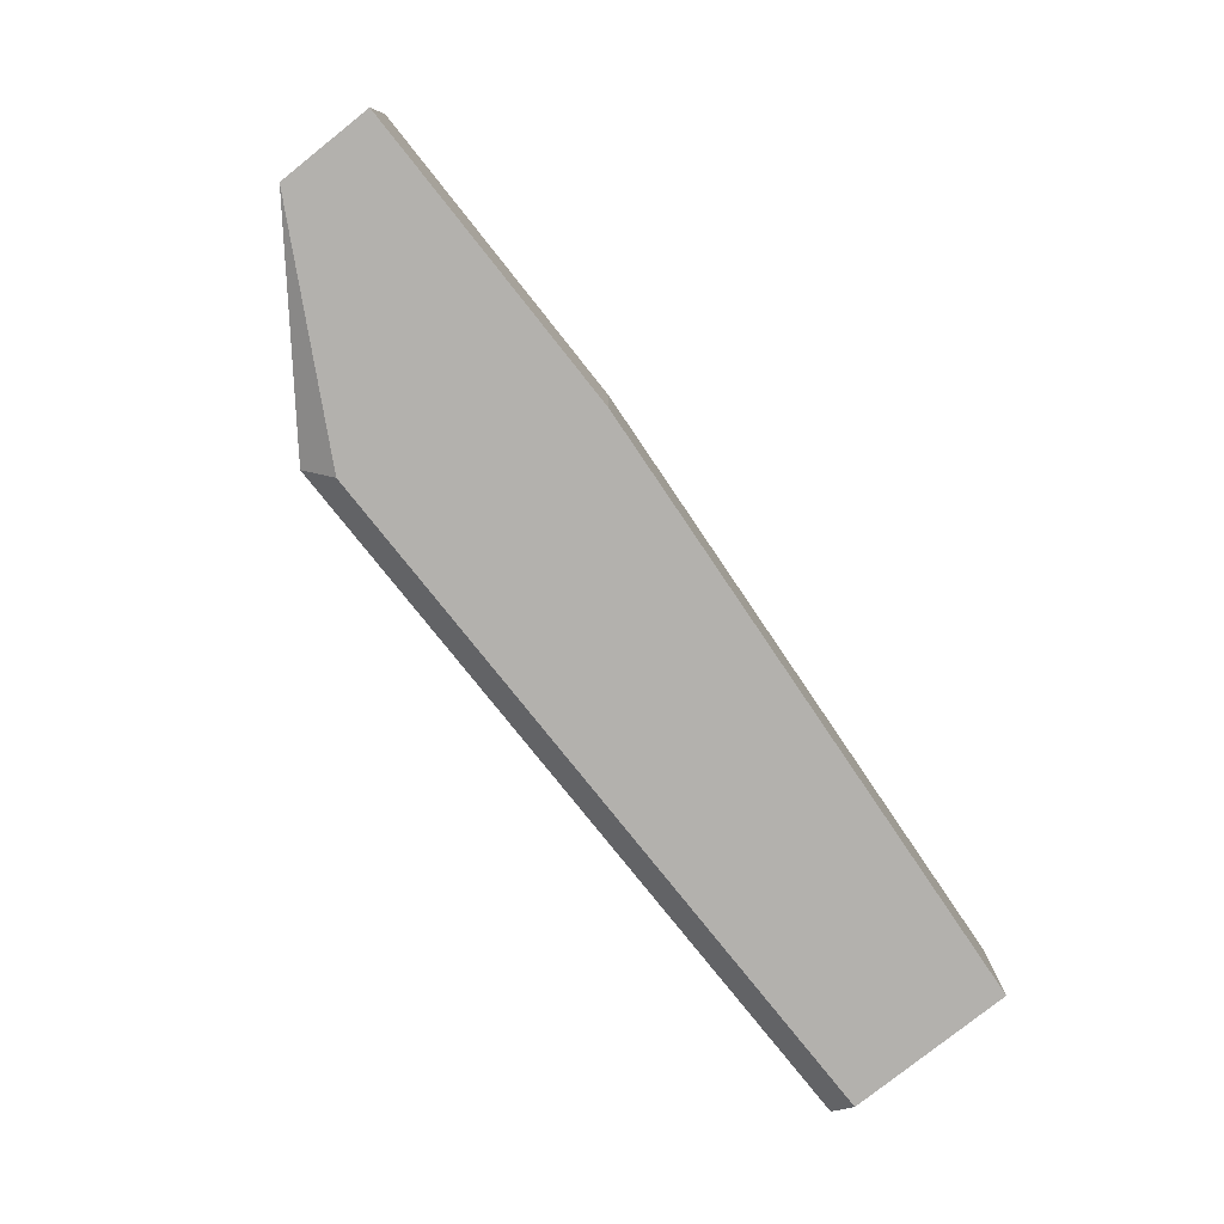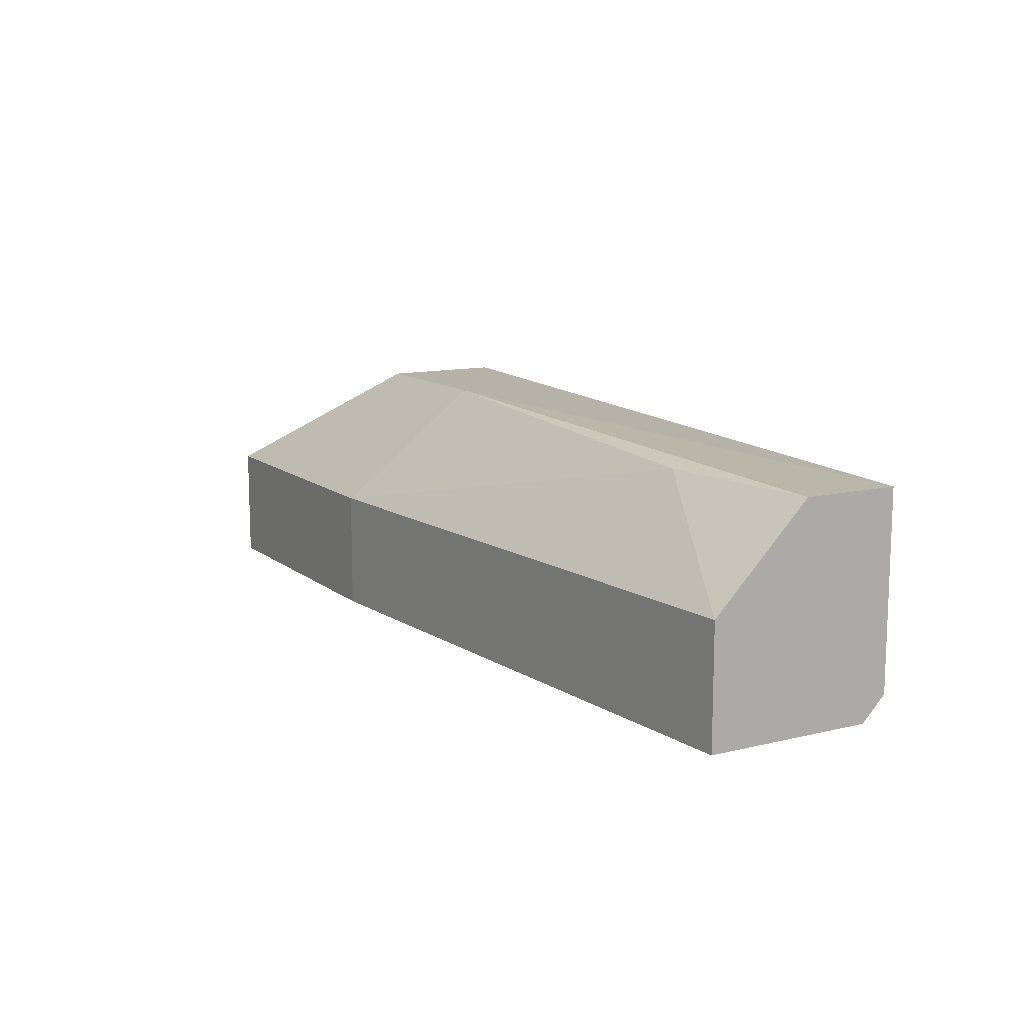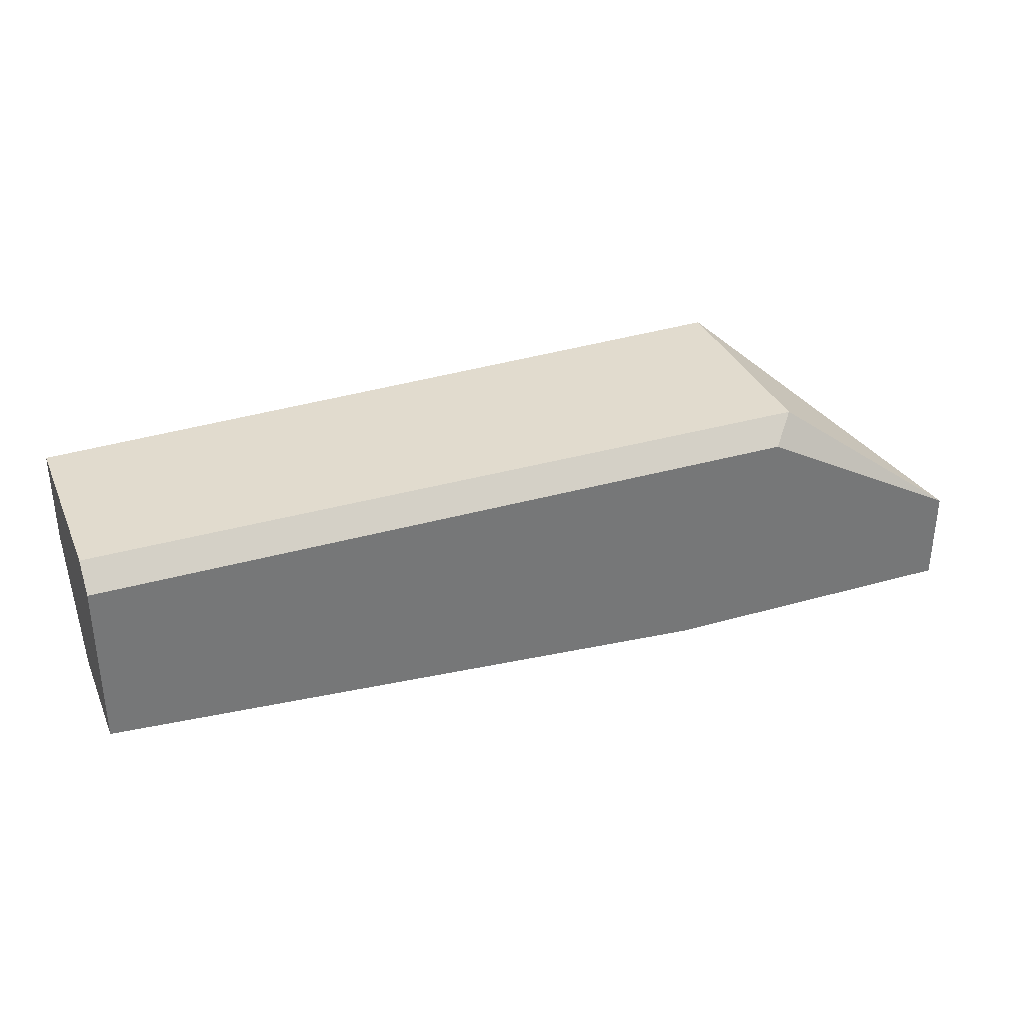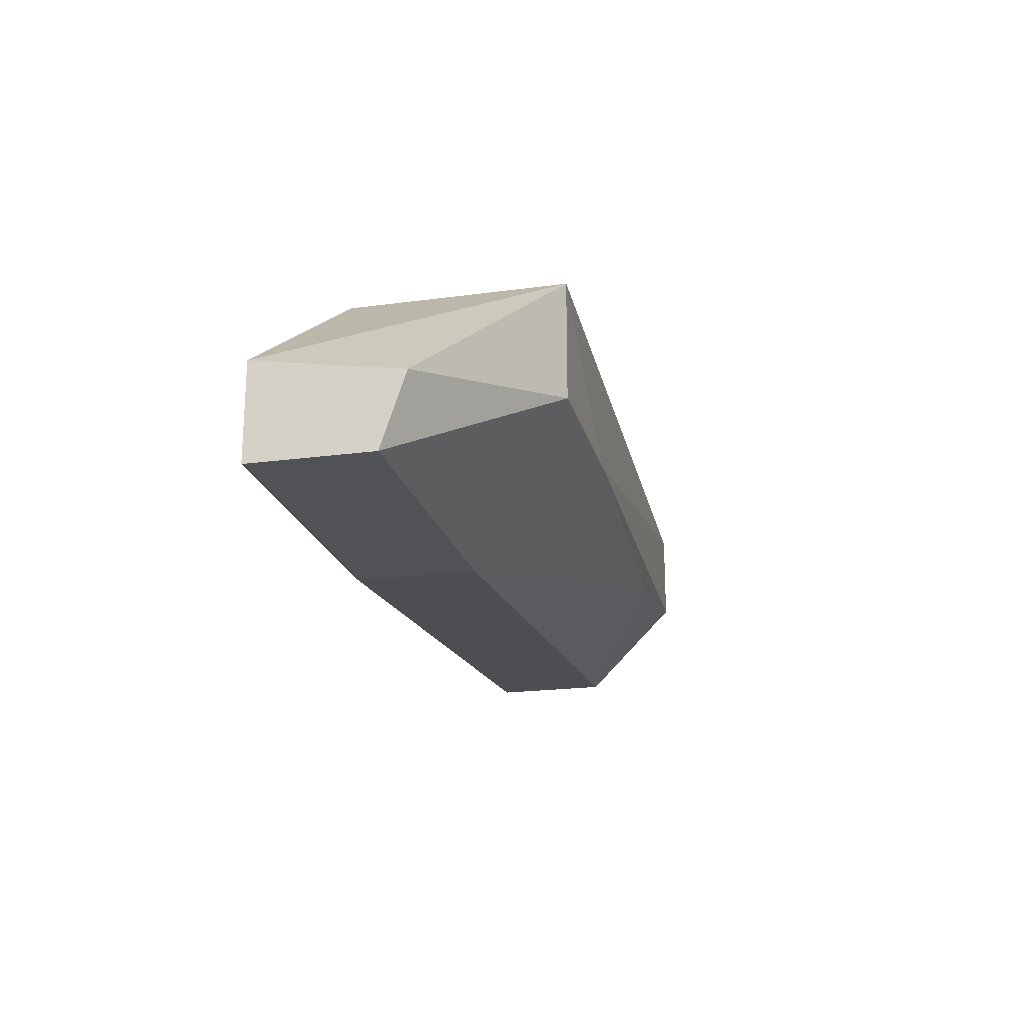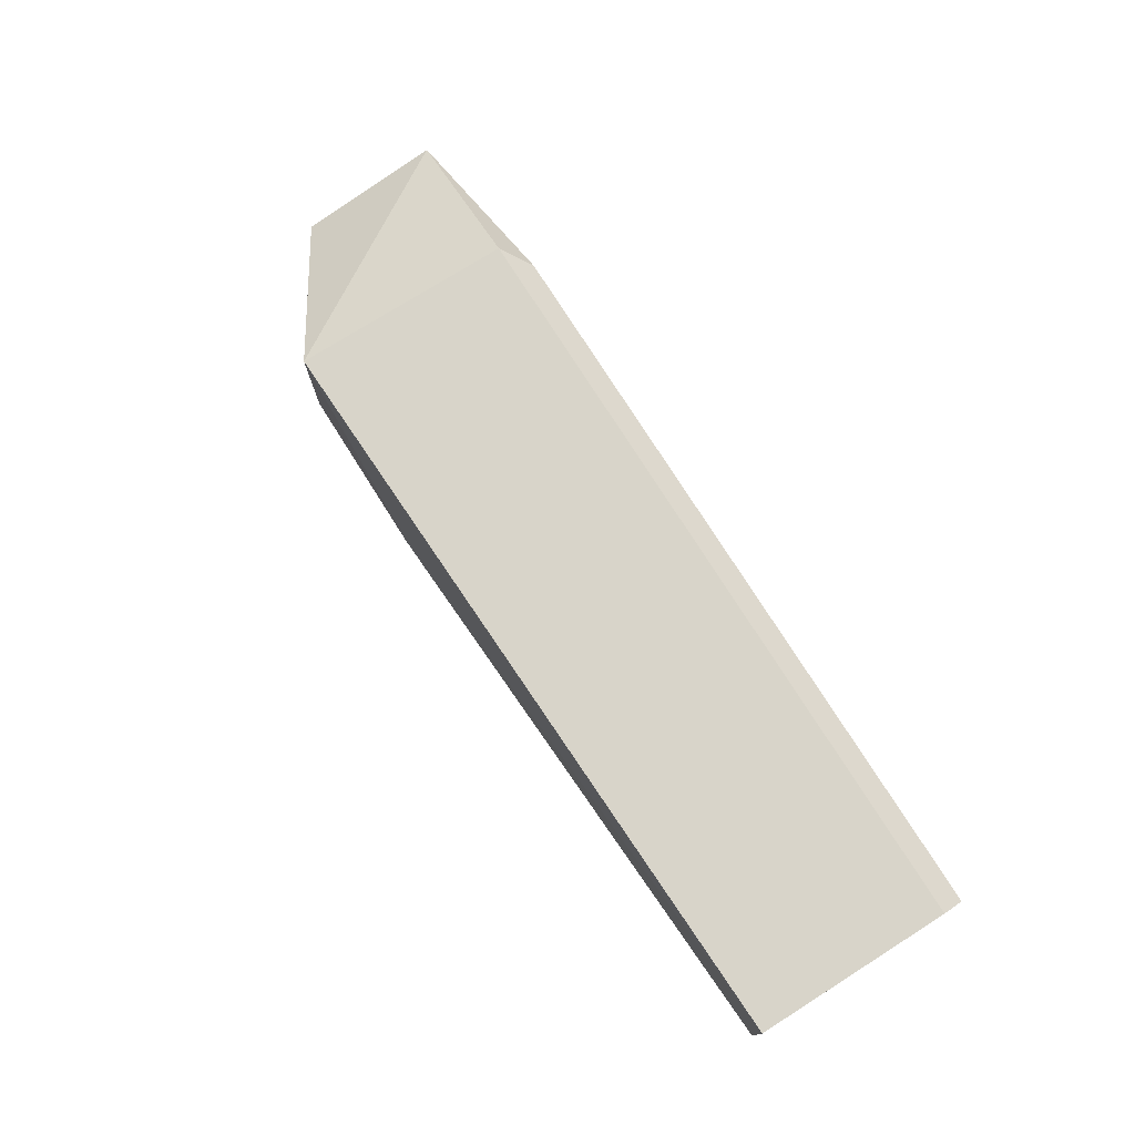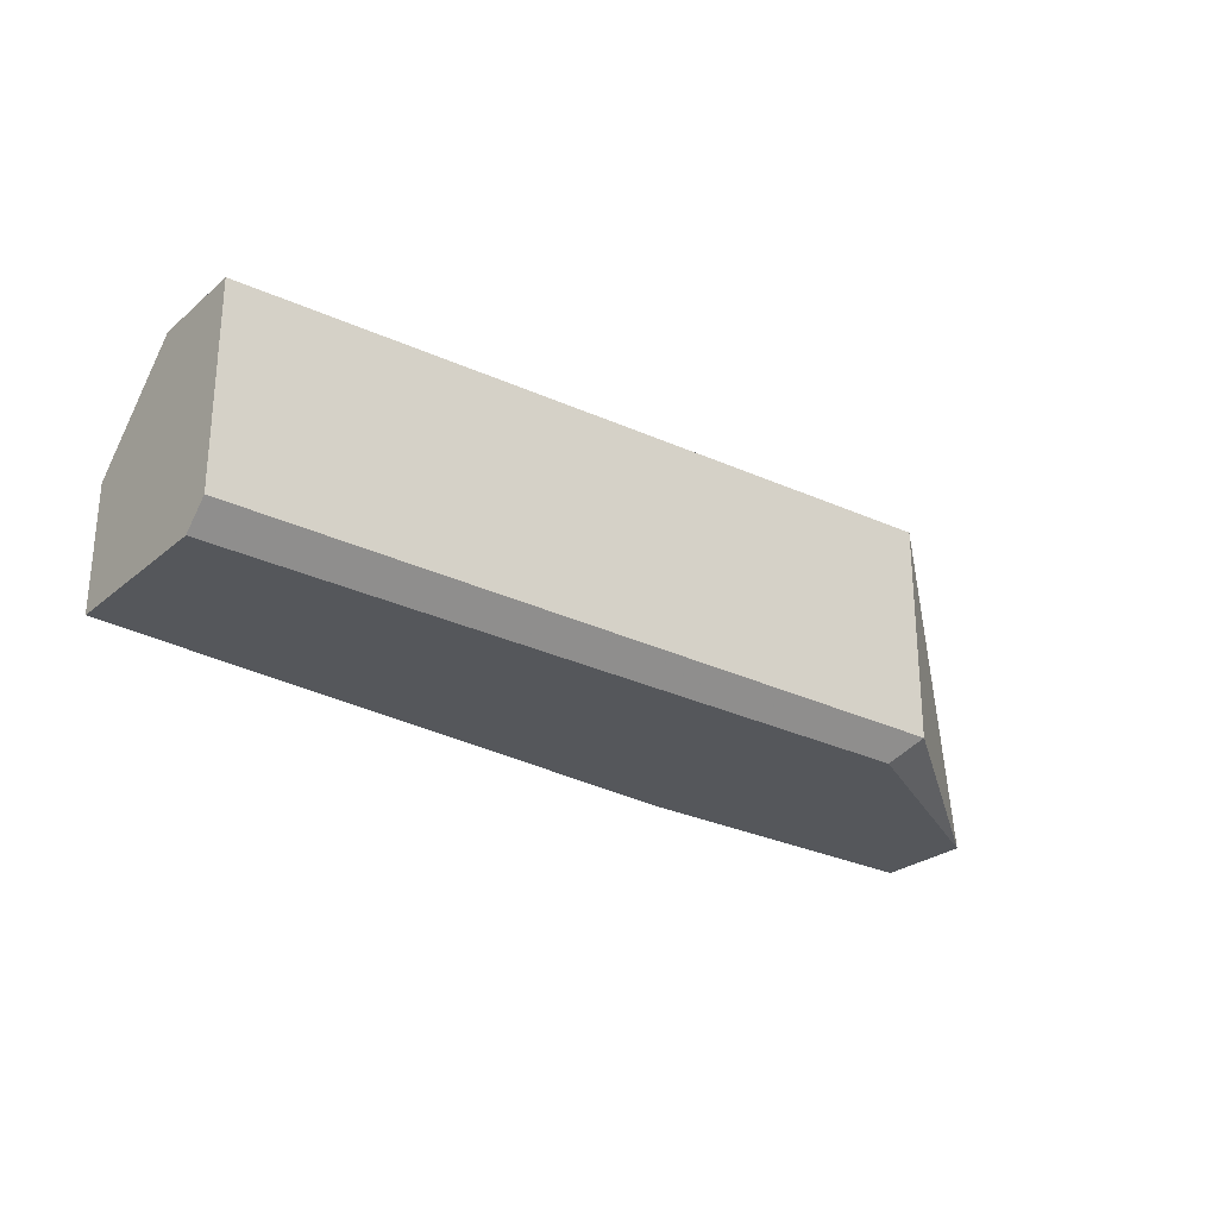
<metadata>
{"format":"obj","ext":"obj","renderer":"f3d","projection":"perspective","resolution":1024,"background":"white","views":[{"elev":-79.3,"azim":128.5,"up":"+Y"},{"elev":11.9,"azim":-119.9,"up":"+Y"},{"elev":33.9,"azim":-21.3,"up":"+Z"},{"elev":-20.9,"azim":103.6,"up":"+Z"},{"elev":75.4,"azim":-122.2,"up":"+Z"},{"elev":-26.4,"azim":-37.9,"up":"+Y"}]}
</metadata>
<code>
v -6.4e-05 -0.02243 0.0246
v 0.0117 -0.02703 0.02664
v -0.003645 -0.02703 0.02664
v -0.003645 -0.02703 0.02306
v -0.003645 -0.02243 0.02715
v -0.003645 -0.02243 0.02511
v -0.003645 -0.02447 0.02306
v -0.003645 -0.02652 0.02715
v 0.008628 -0.02192 0.0246
v 0.01221 -0.02192 0.02715
v 0.01221 -0.02192 0.0246
v 0.01221 -0.02652 0.02715
v 0.0163 -0.02703 0.02204
v 0.0163 -0.02703 0.02409
v 0.0163 -0.02396 0.02357
v 0.0163 -0.02447 0.02204
v 0.009651 -0.02703 0.02204
v 0.009651 -0.02447 0.02204
f 6 9 1
f 12 10 5
f 7 3 5
f 5 10 9
f 3 7 4
f 13 3 4
f 10 12 14
f 3 13 14
f 13 16 14
f 16 13 18
f 9 16 18
f 4 7 18
f 7 5 6
f 5 9 6
f 3 12 8
f 12 5 8
f 5 3 8
f 9 10 11
f 16 9 11
f 10 14 15
f 14 16 15
f 11 10 15
f 16 11 15
f 12 3 2
f 14 12 2
f 3 14 2
f 13 4 17
f 18 13 17
f 4 18 17
f 9 18 1
f 18 7 1
f 7 6 1

</code>
